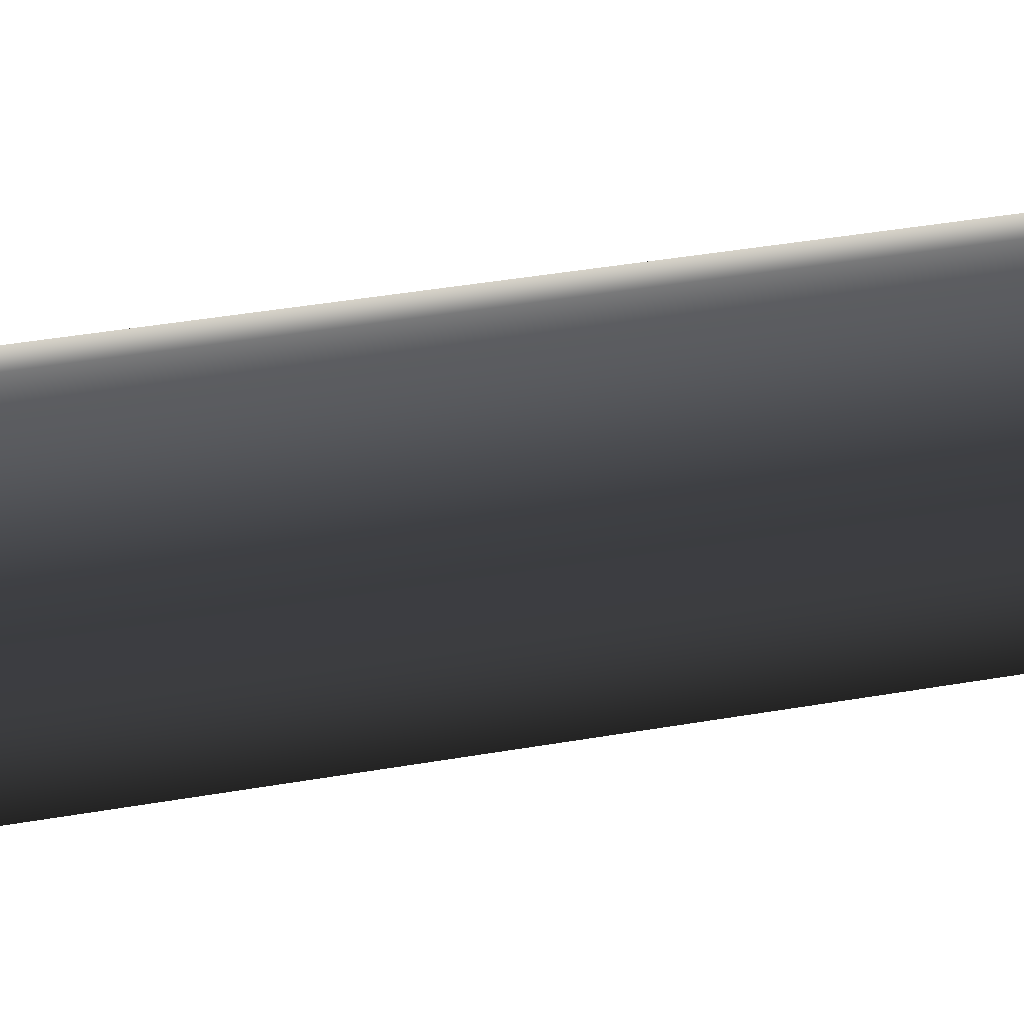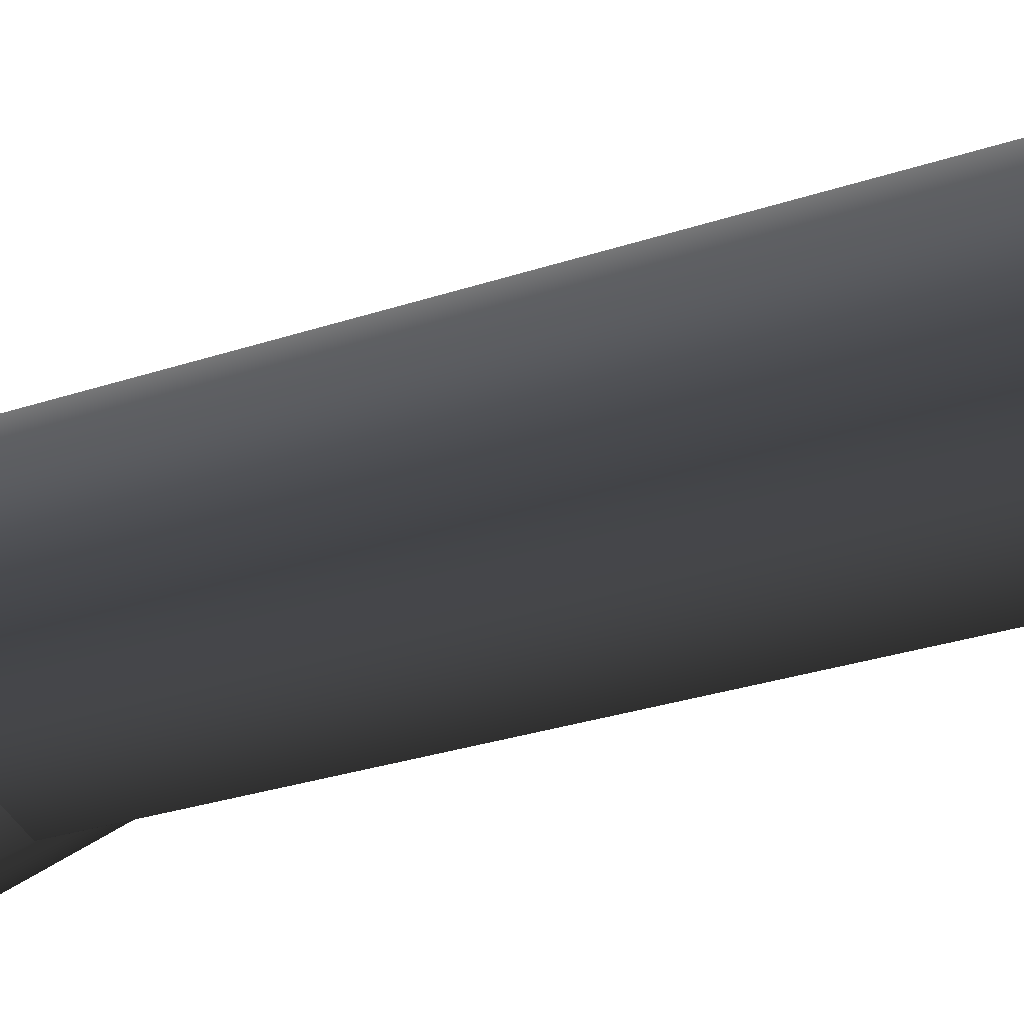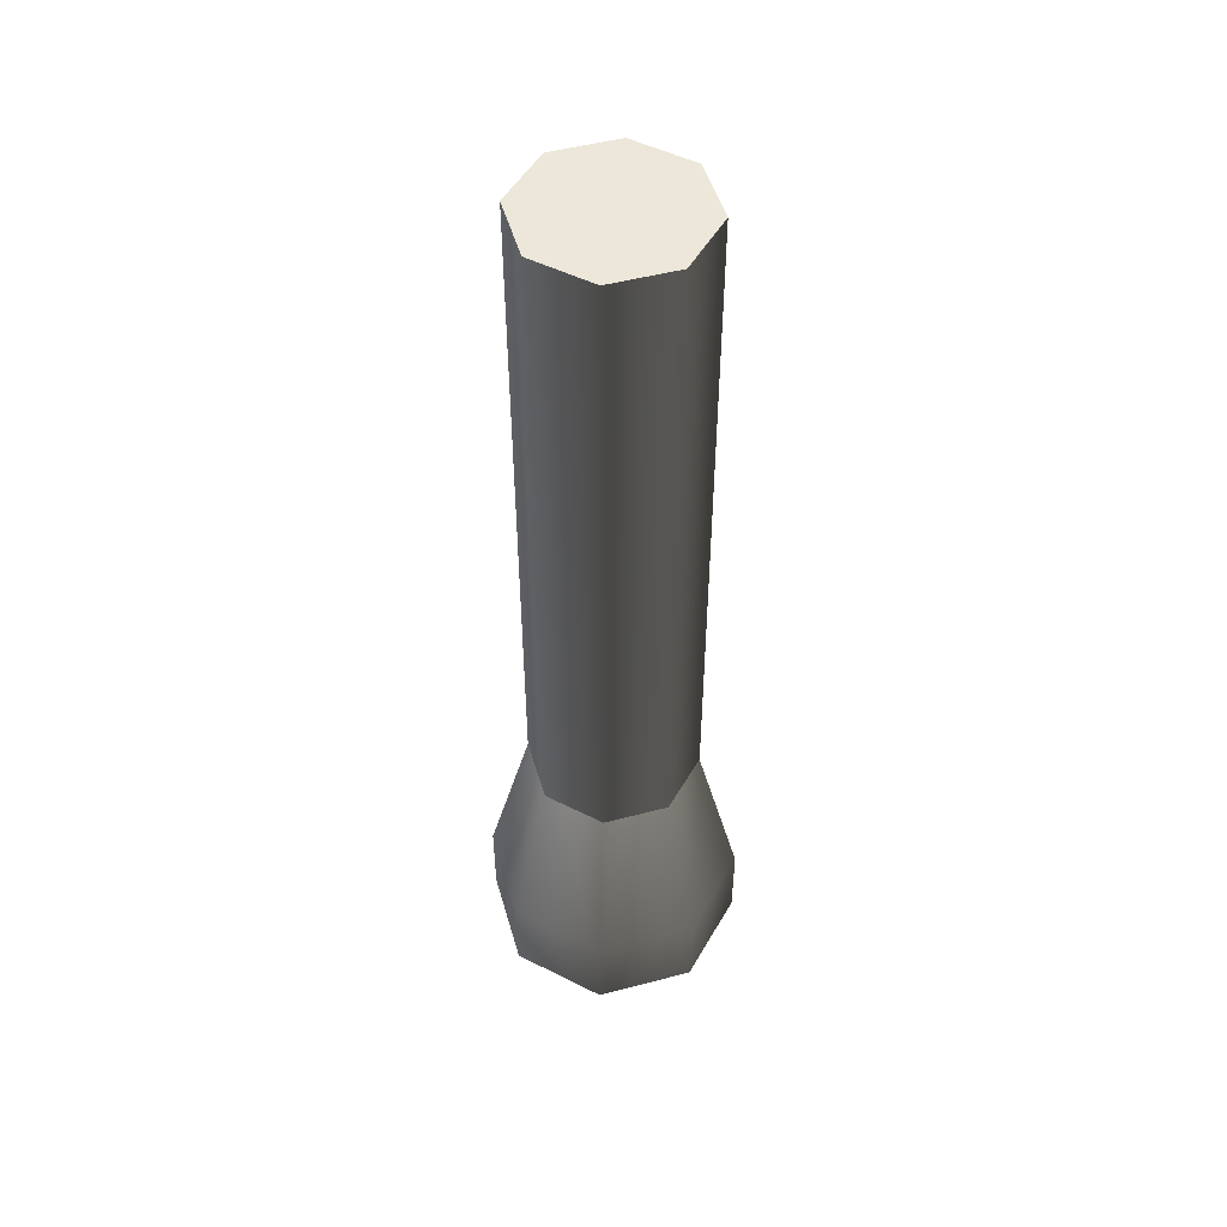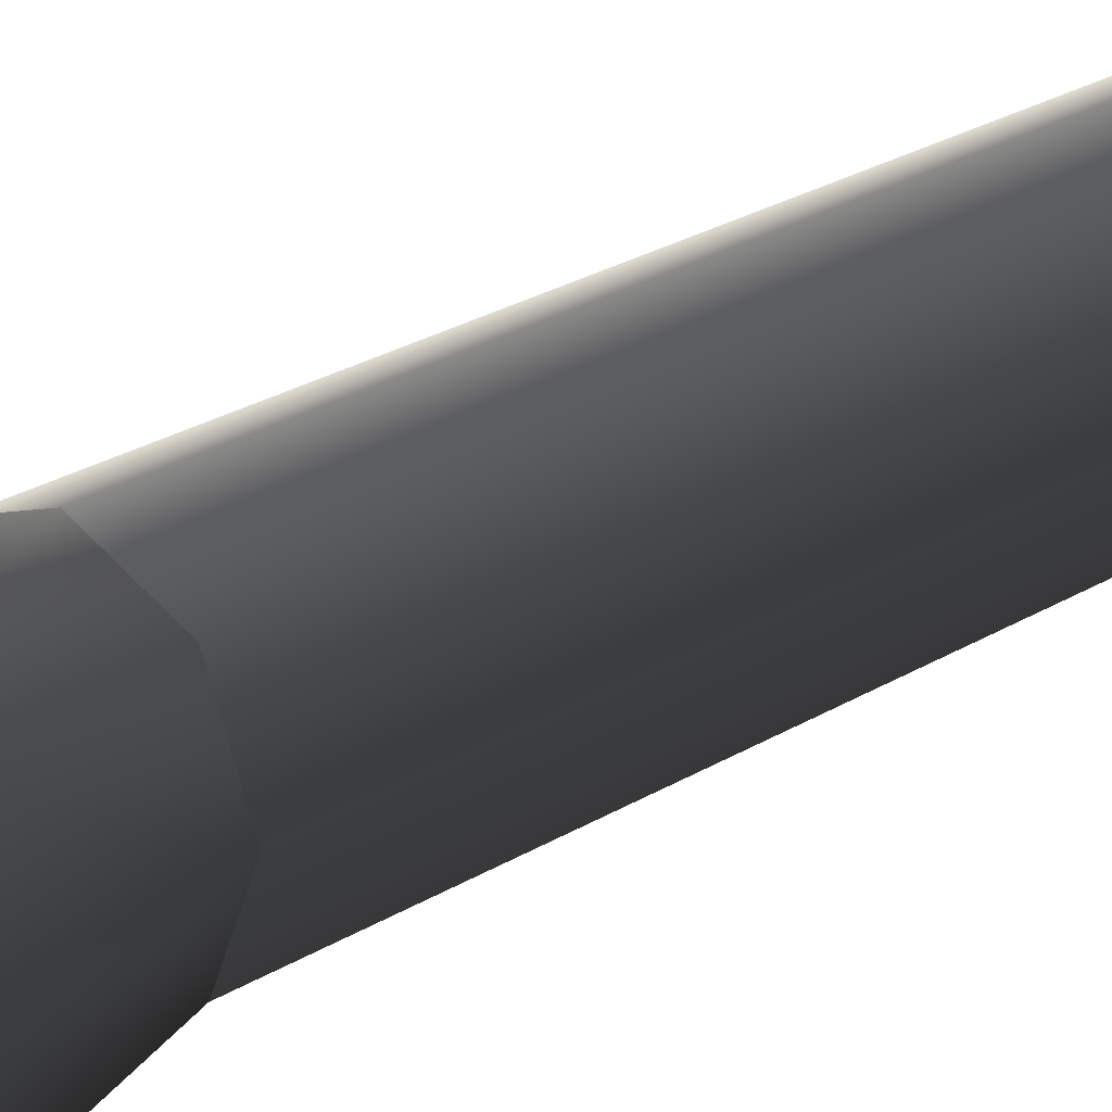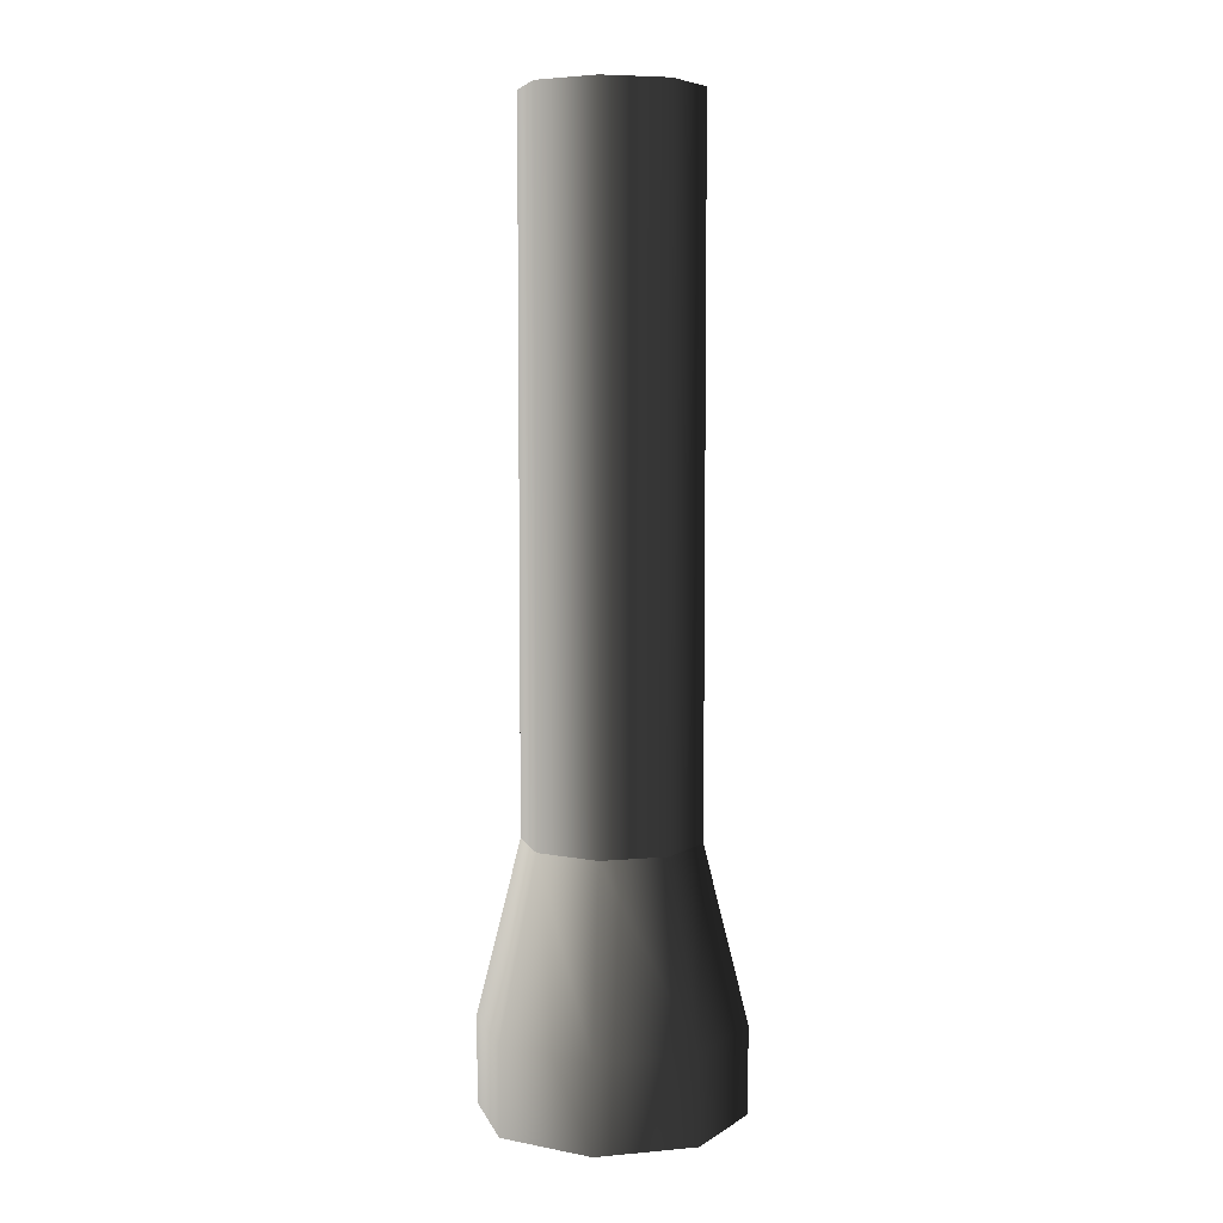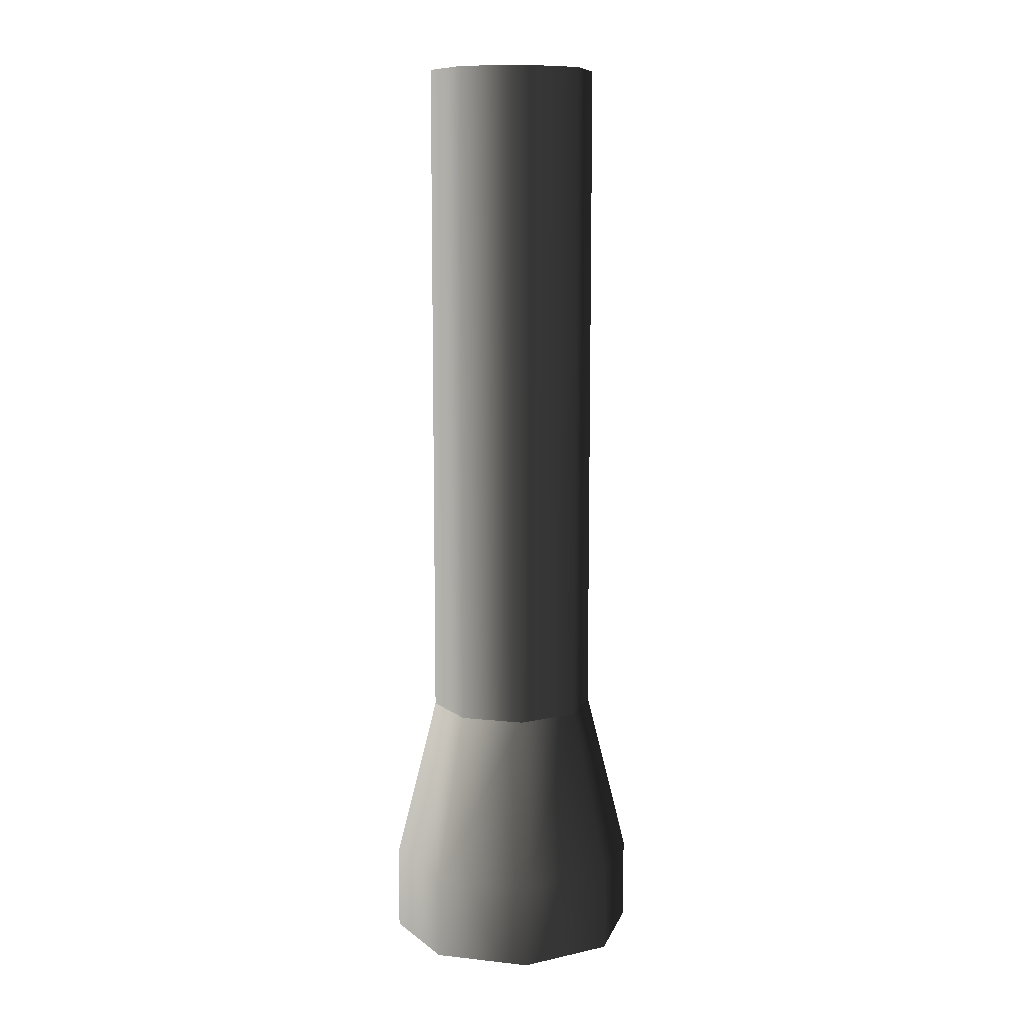
<metadata>
{"format":"obj","ext":"obj","renderer":"f3d","projection":"perspective","resolution":1024,"background":"white","views":[{"elev":32.2,"azim":-104.6,"up":"+Y"},{"elev":-21.5,"azim":-56.5,"up":"+Y"},{"elev":50.2,"azim":-128.6,"up":"+Z"},{"elev":24.4,"azim":-135.8,"up":"+Y"},{"elev":6.2,"azim":-172.6,"up":"+Z"},{"elev":9.9,"azim":-96.9,"up":"+Z"}]}
</metadata>
<code>
o obj1
v 10 3.14e-06 -30
v 7.071 -7.071 50
v 7.071 -7.071 -30
v 4.67e-06 -10 -30
v 1.61e-06 -10 50
v -7.071 -7.071 -30
v -7.071 -7.071 50
v -10 -3.14e-06 -30
v -10 -3.14e-06 50
v -7.071 7.071 -30
v -10 -3.14e-06 -30
v -7.071 7.071 50
v -1.61e-06 10 -30
v -4.67e-06 10 50
v -10 -3.14e-06 50
v 1.61e-06 -10 50
v -4.67e-06 10 50
v 7.071 7.071 -30
v 7.071 7.071 50
v 10 3.14e-06 -30
v -10.61 10.61 -50
v 10.61 10.61 -50
v -3.11e-06 15 -60
v -3.11e-06 15 -50
v -15 -4.71e-06 -50
v -10.61 -10.61 -50
v 10.61 -10.61 -50
v -15 -4.71e-06 -50
v 15 4.71e-06 -50
v 6.31e-06 -15 -50
v -10.61 -10.61 -60
v -10.61 10.61 -60
v 10.61 10.61 -60
v -15 -4.71e-06 -60
v 6.31e-06 -15 -60
v 15 4.71e-06 -60
v 15 4.71e-06 -50
v 10.61 10.61 -60
v -10.61 10.61 -60
v -10.61 -10.61 -60
v 10.61 -10.61 -60
v 10 3.14e-06 50
v -10 -3.14e-06 50
v 7.071 -7.071 50
v 10 3.14e-06 50
v 7.071 7.071 50
v -7.071 7.071 50
v -7.071 -7.071 50
v 10 3.14e-06 50
v 15 4.71e-06 -60
v 10.61 -10.61 -60
v 6.31e-06 -15 -60
v -15 -4.71e-06 -60
v -3.11e-06 15 -60
v 15 4.71e-06 -60
v -15 -4.71e-06 -60
f 1 2 3
f 2 4 3
f 5 6 4
f 7 8 6
f 9 10 11
f 12 13 10
f 14 15 16
f 17 18 13
f 19 20 18
f 13 21 10
f 22 23 24
f 6 25 26
f 18 24 13
f 4 27 3
f 11 21 28
f 20 22 18
f 3 29 1
f 6 30 4
f 31 32 33
f 21 34 28
f 26 35 30
f 27 36 29
f 37 38 22
f 24 39 21
f 25 40 26
f 30 41 27
f 1 42 2
f 2 5 4
f 5 7 6
f 7 43 8
f 9 12 10
f 12 17 13
f 16 44 45
f 45 46 14
f 14 47 15
f 15 48 16
f 16 45 14
f 17 19 18
f 19 49 20
f 13 24 21
f 22 38 23
f 6 8 25
f 18 22 24
f 4 30 27
f 11 10 21
f 20 37 22
f 3 27 29
f 6 26 30
f 33 50 51
f 51 52 31
f 31 53 32
f 32 54 33
f 33 51 31
f 21 39 34
f 26 40 35
f 27 41 36
f 37 55 38
f 24 23 39
f 25 56 40
f 30 35 41

</code>
